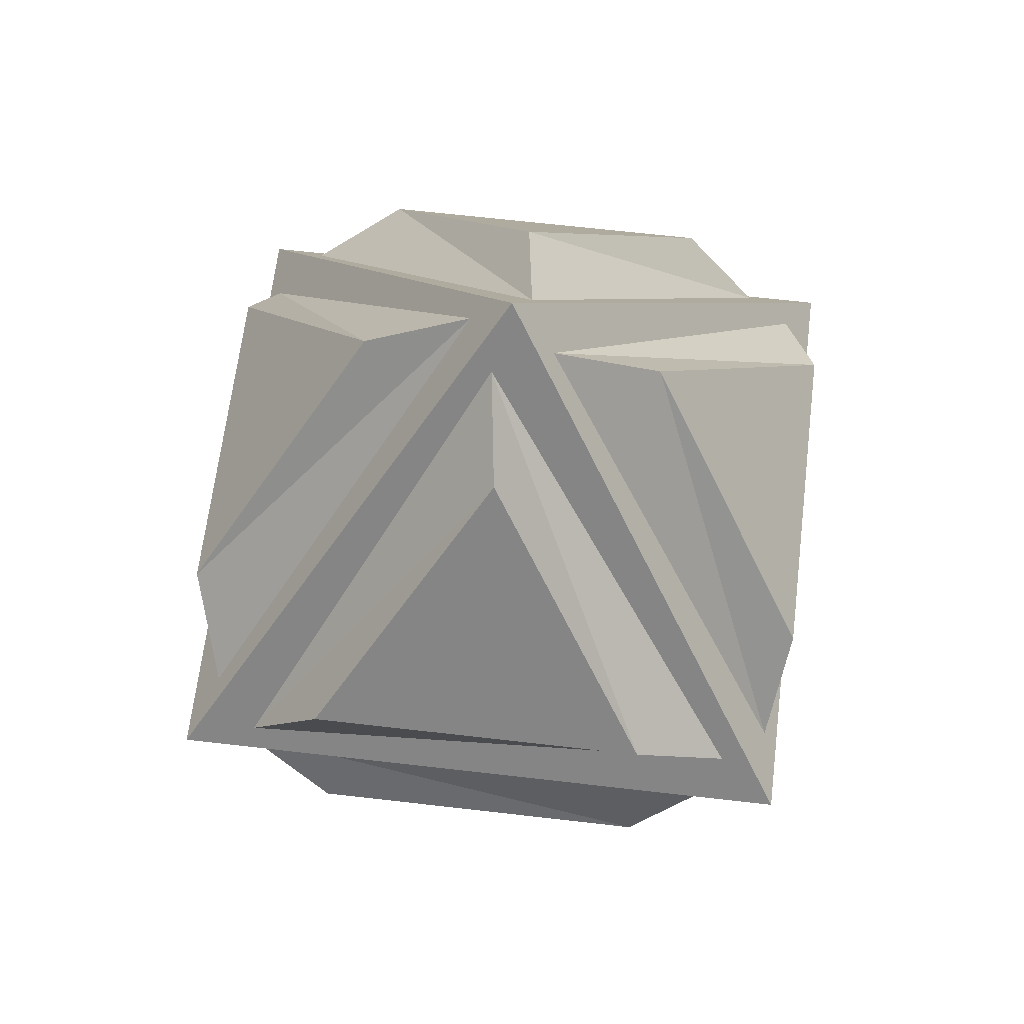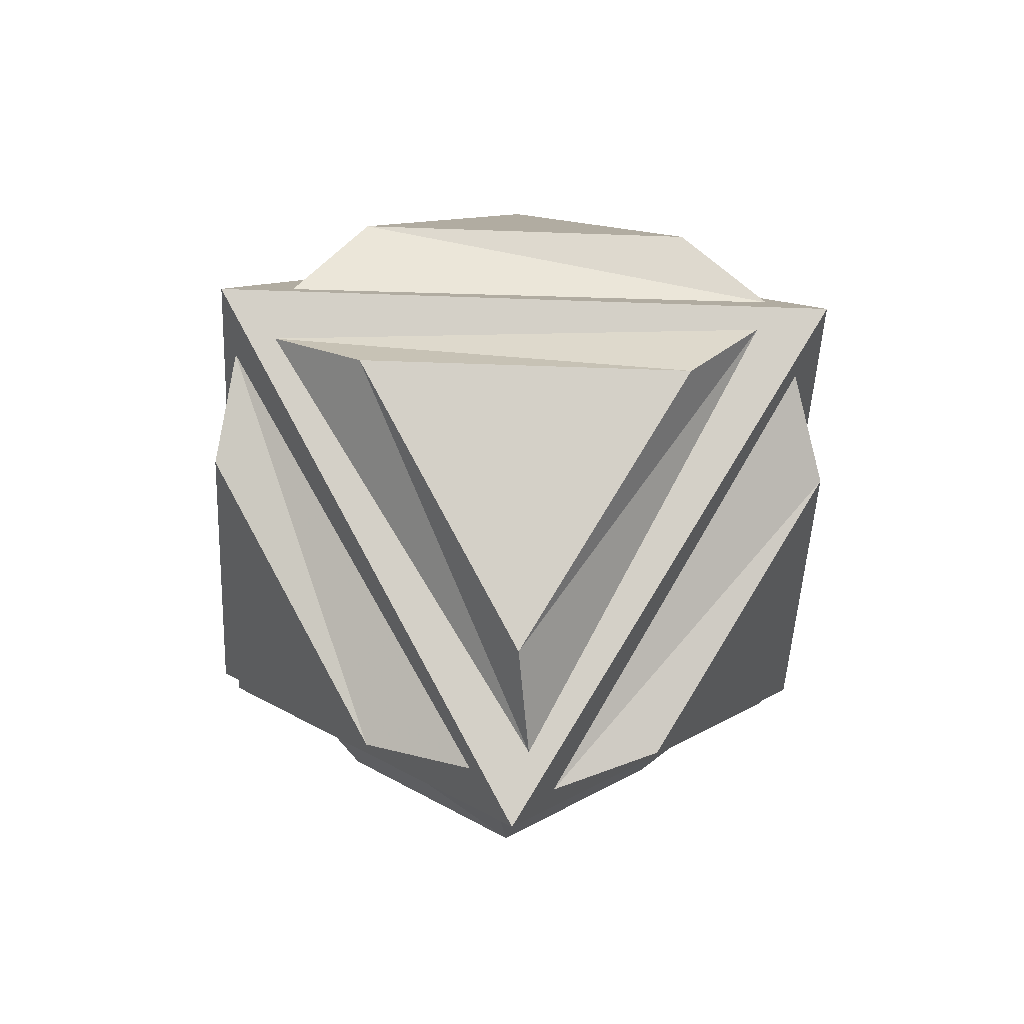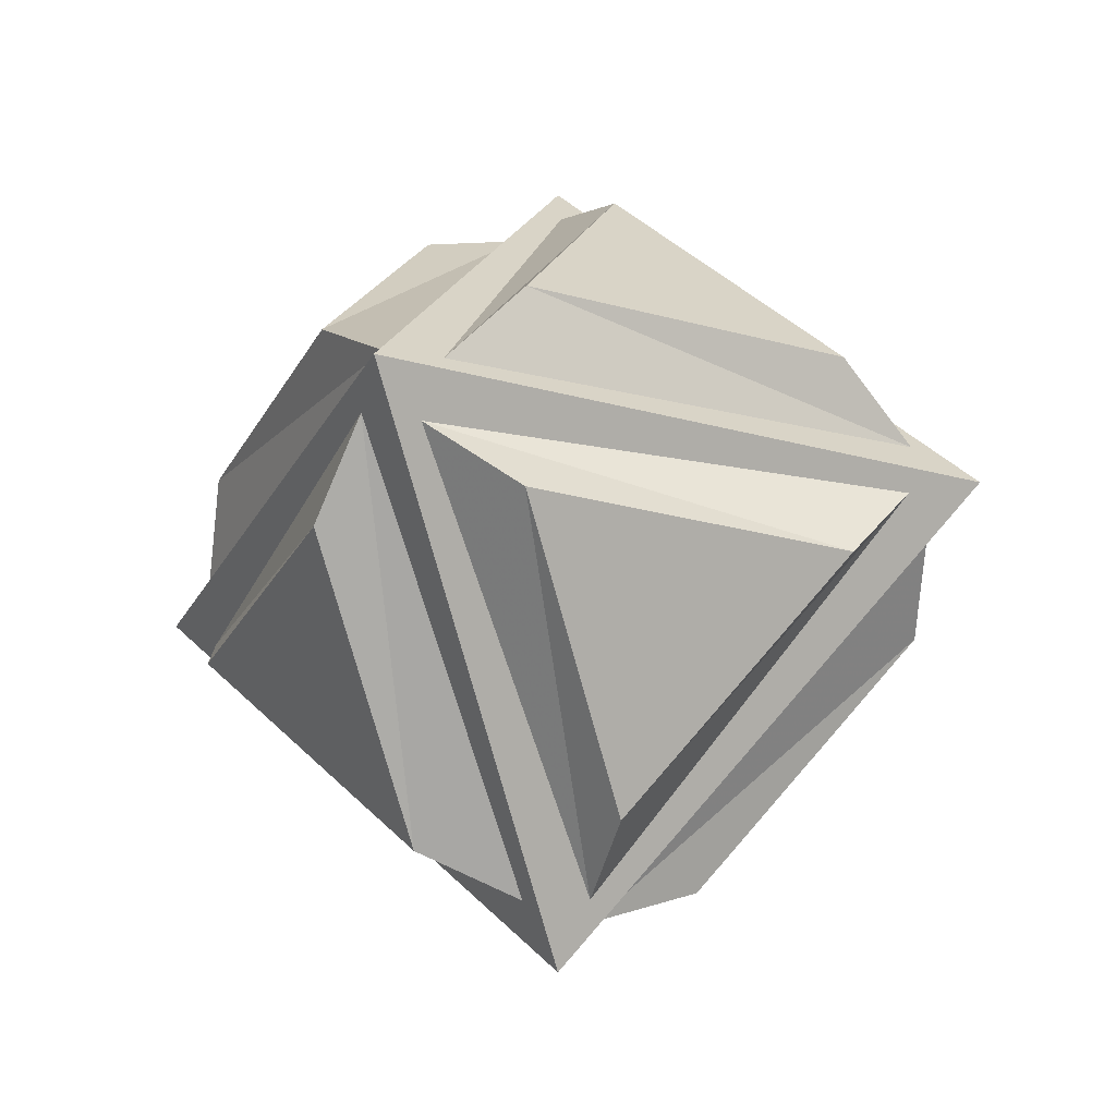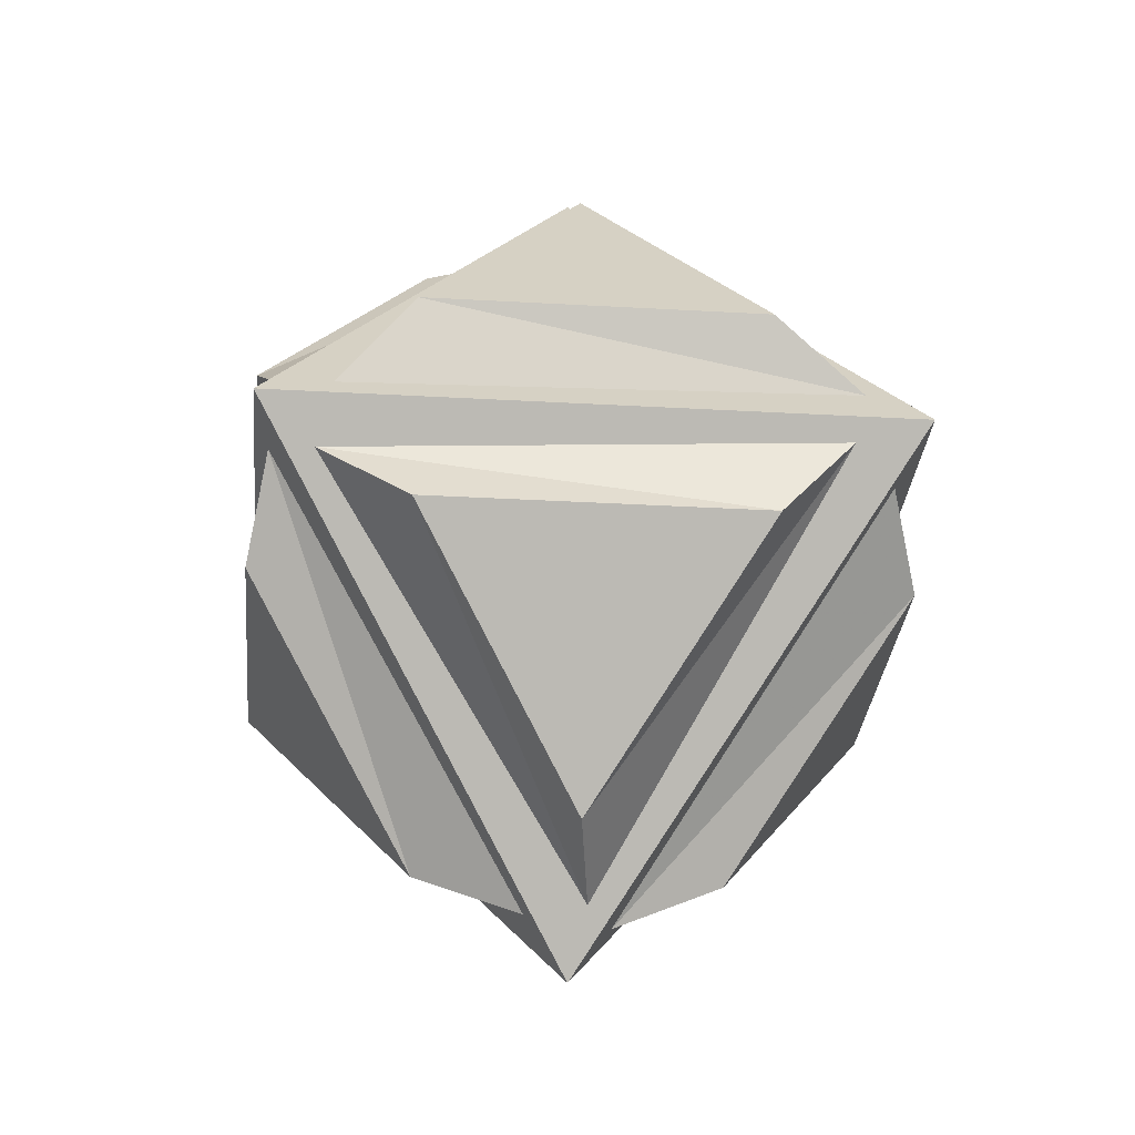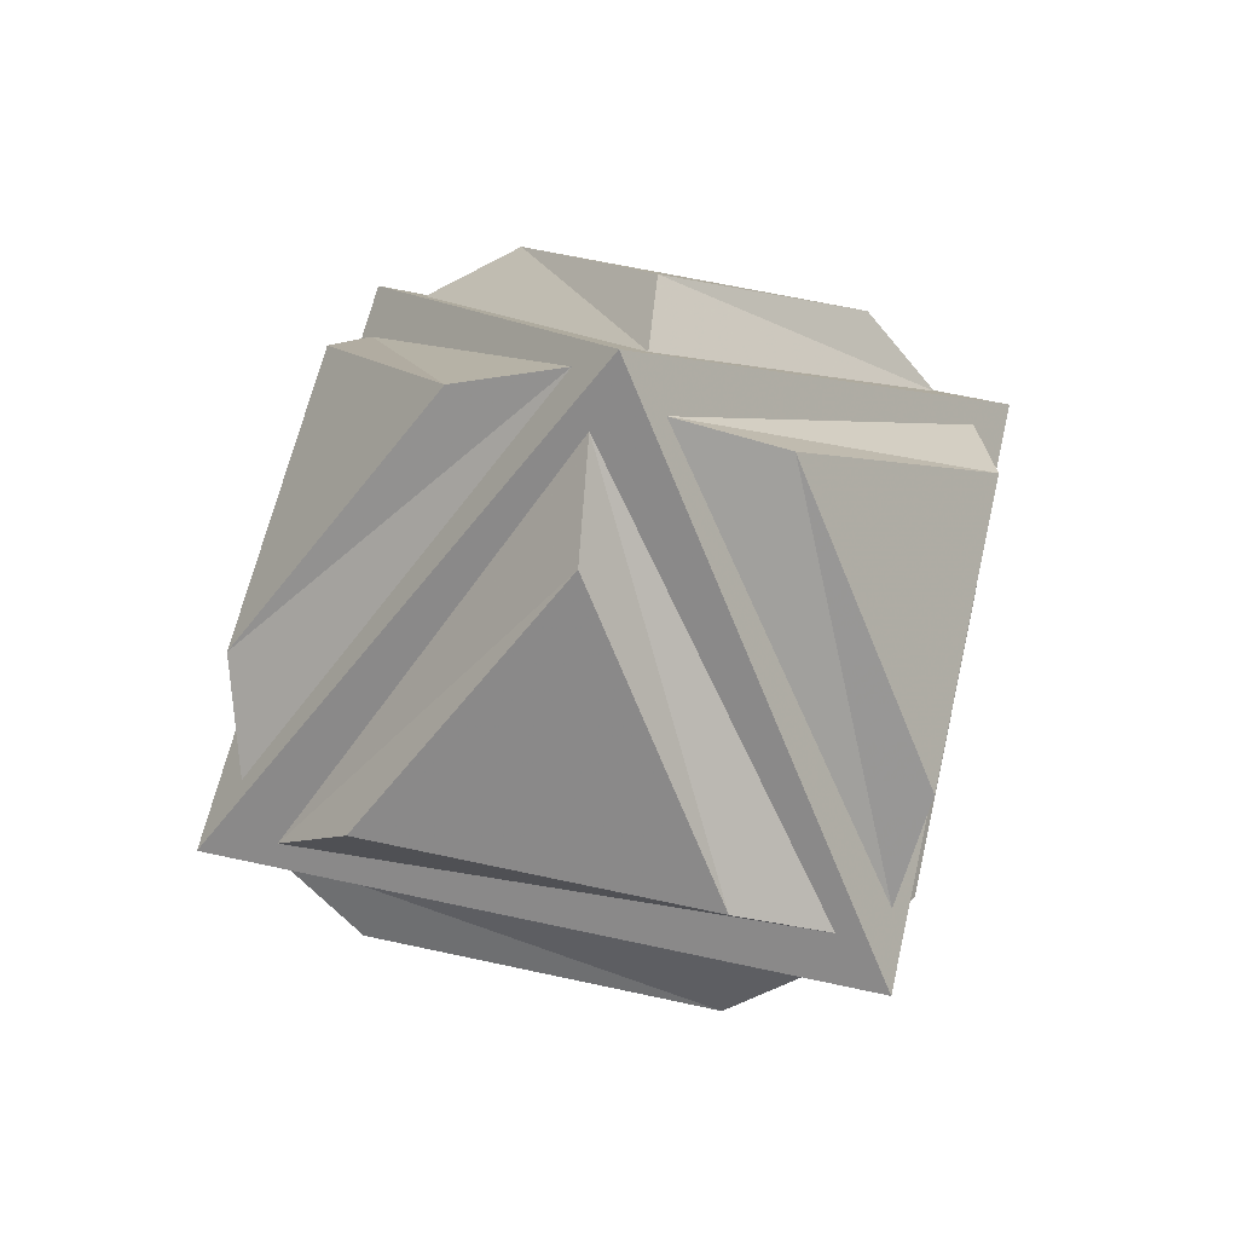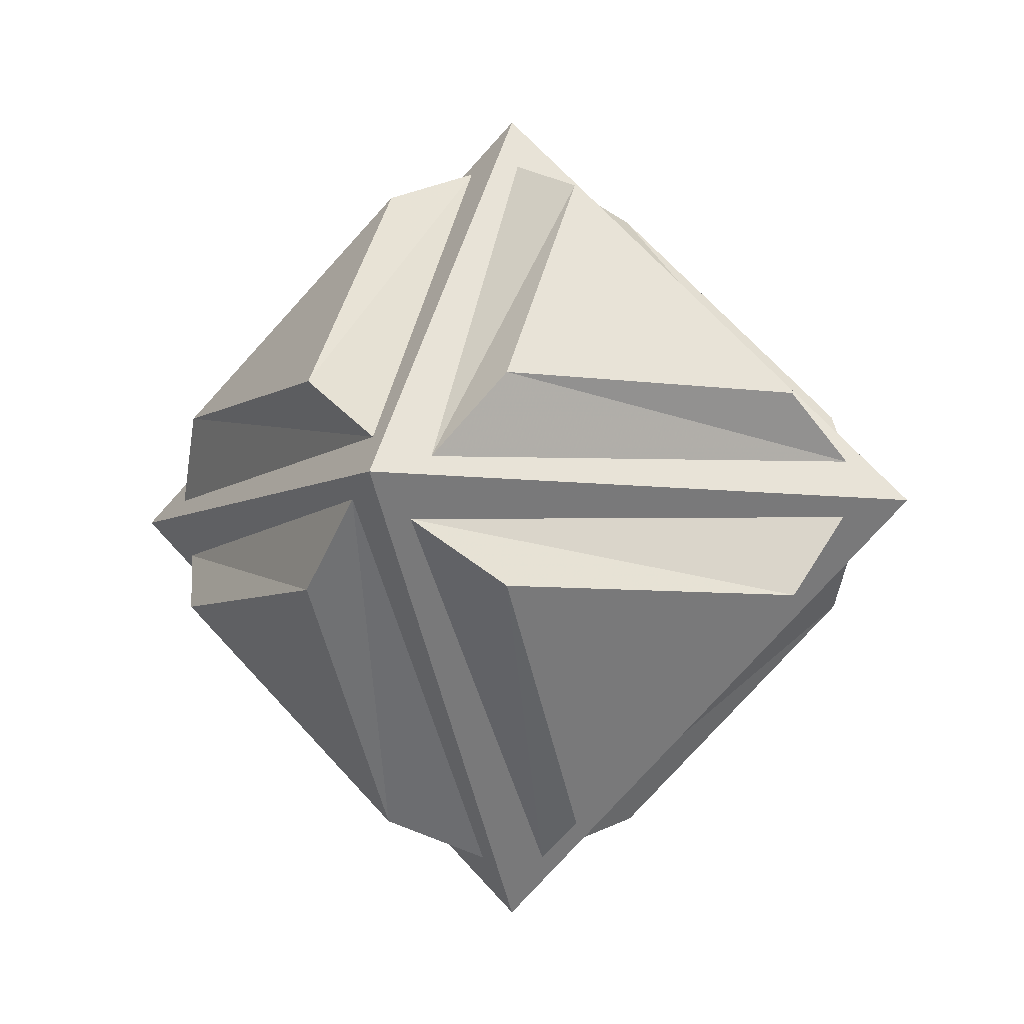
<metadata>
{"format":"obj","ext":"obj","renderer":"f3d","projection":"perspective","resolution":1024,"background":"white","views":[{"elev":62.8,"azim":141.8,"up":"+Z"},{"elev":-44.7,"azim":-137.5,"up":"+Y"},{"elev":-26.5,"azim":-68.1,"up":"+Z"},{"elev":-28.6,"azim":130.0,"up":"+Y"},{"elev":60.7,"azim":57.8,"up":"+Z"},{"elev":-5.3,"azim":108.0,"up":"+Y"}]}
</metadata>
<code>
g
v 0 0 -0.76
v 0.76 0 0
v 0 0 0.76
v -0.76 0 0
v 0 -0.76 0
v 0 0.76 0
v -0.0343 -0.07076 -0.6549
v -0.6549 -0.0343 -0.07076
v -0.07076 -0.6549 -0.0343
v 0.07076 -0.0343 -0.6549
v 0.0343 -0.6549 -0.07076
v 0.6549 -0.07076 -0.0343
v 0.6549 -0.0343 0.07076
v 0.07076 -0.6549 0.0343
v 0.0343 -0.07076 0.6549
v -0.07076 -0.0343 0.6549
v -0.0343 -0.6549 0.07076
v -0.6549 -0.07076 0.0343
v -0.07076 0.0343 -0.6549
v -0.0343 0.6549 -0.07076
v -0.6549 0.07076 -0.0343
v 0.0343 0.07076 -0.6549
v 0.6549 0.0343 -0.07076
v 0.07076 0.6549 -0.0343
v 0.6549 0.07076 0.0343
v 0.07076 0.0343 0.6549
v 0.0343 0.6549 0.07076
v -0.0343 0.07076 0.6549
v -0.6549 0.0343 0.07076
v -0.07076 0.6549 0.0343
v -0.1813 -0.1813 -0.5861
v -0.5861 -0.1813 -0.1813
v -0.1813 -0.5861 -0.1813
v 0.1813 -0.1813 -0.5861
v 0.1813 -0.5861 -0.1813
v 0.5861 -0.1813 -0.1813
v 0.5861 -0.1813 0.1813
v 0.1813 -0.5861 0.1813
v 0.1813 -0.1813 0.5861
v -0.1813 -0.1813 0.5861
v -0.1813 -0.5861 0.1813
v -0.5861 -0.1813 0.1813
v -0.1813 0.1813 -0.5861
v -0.1813 0.5861 -0.1813
v -0.5861 0.1813 -0.1813
v 0.1813 0.1813 -0.5861
v 0.5861 0.1813 -0.1813
v 0.1813 0.5861 -0.1813
v 0.5861 0.1813 0.1813
v 0.1813 0.1813 0.5861
v 0.1813 0.5861 0.1813
v -0.1813 0.1813 0.5861
v -0.5861 0.1813 0.1813
v -0.1813 0.5861 0.1813
g
f 1 4 5
f 1 5 2
f 2 5 3
f 3 5 4
f 1 6 4
f 1 2 6
f 2 3 6
f 3 4 6
f 1 7 8 4
f 4 8 9 5
f 5 9 7 1
f 1 10 11 5
f 5 11 12 2
f 2 12 10 1
f 2 13 14 5
f 5 14 15 3
f 3 15 13 2
f 3 16 17 5
f 5 17 18 4
f 4 18 16 3
f 1 19 20 6
f 6 20 21 4
f 4 21 19 1
f 1 22 23 2
f 2 23 24 6
f 6 24 22 1
f 2 25 26 3
f 3 26 27 6
f 6 27 25 2
f 3 28 29 4
f 4 29 30 6
f 6 30 28 3
g extrudeFront
f 7 8 9
f 10 11 12
f 13 14 15
f 16 17 18
f 19 20 21
f 22 23 24
f 25 26 27
f 28 29 30
f 31 33 32
f 34 36 35
f 37 39 38
f 40 42 41
f 43 45 44
f 46 48 47
f 49 51 50
f 52 54 53
g extrudeSide
f 7 31 32 8
f 8 32 33 9
f 9 33 31 7
f 10 34 35 11
f 11 35 36 12
f 12 36 34 10
f 13 37 38 14
f 14 38 39 15
f 15 39 37 13
f 16 40 41 17
f 17 41 42 18
f 18 42 40 16
f 19 43 44 20
f 20 44 45 21
f 21 45 43 19
f 22 46 47 23
f 23 47 48 24
f 24 48 46 22
f 25 49 50 26
f 26 50 51 27
f 27 51 49 25
f 28 52 53 29
f 29 53 54 30
f 30 54 52 28

</code>
